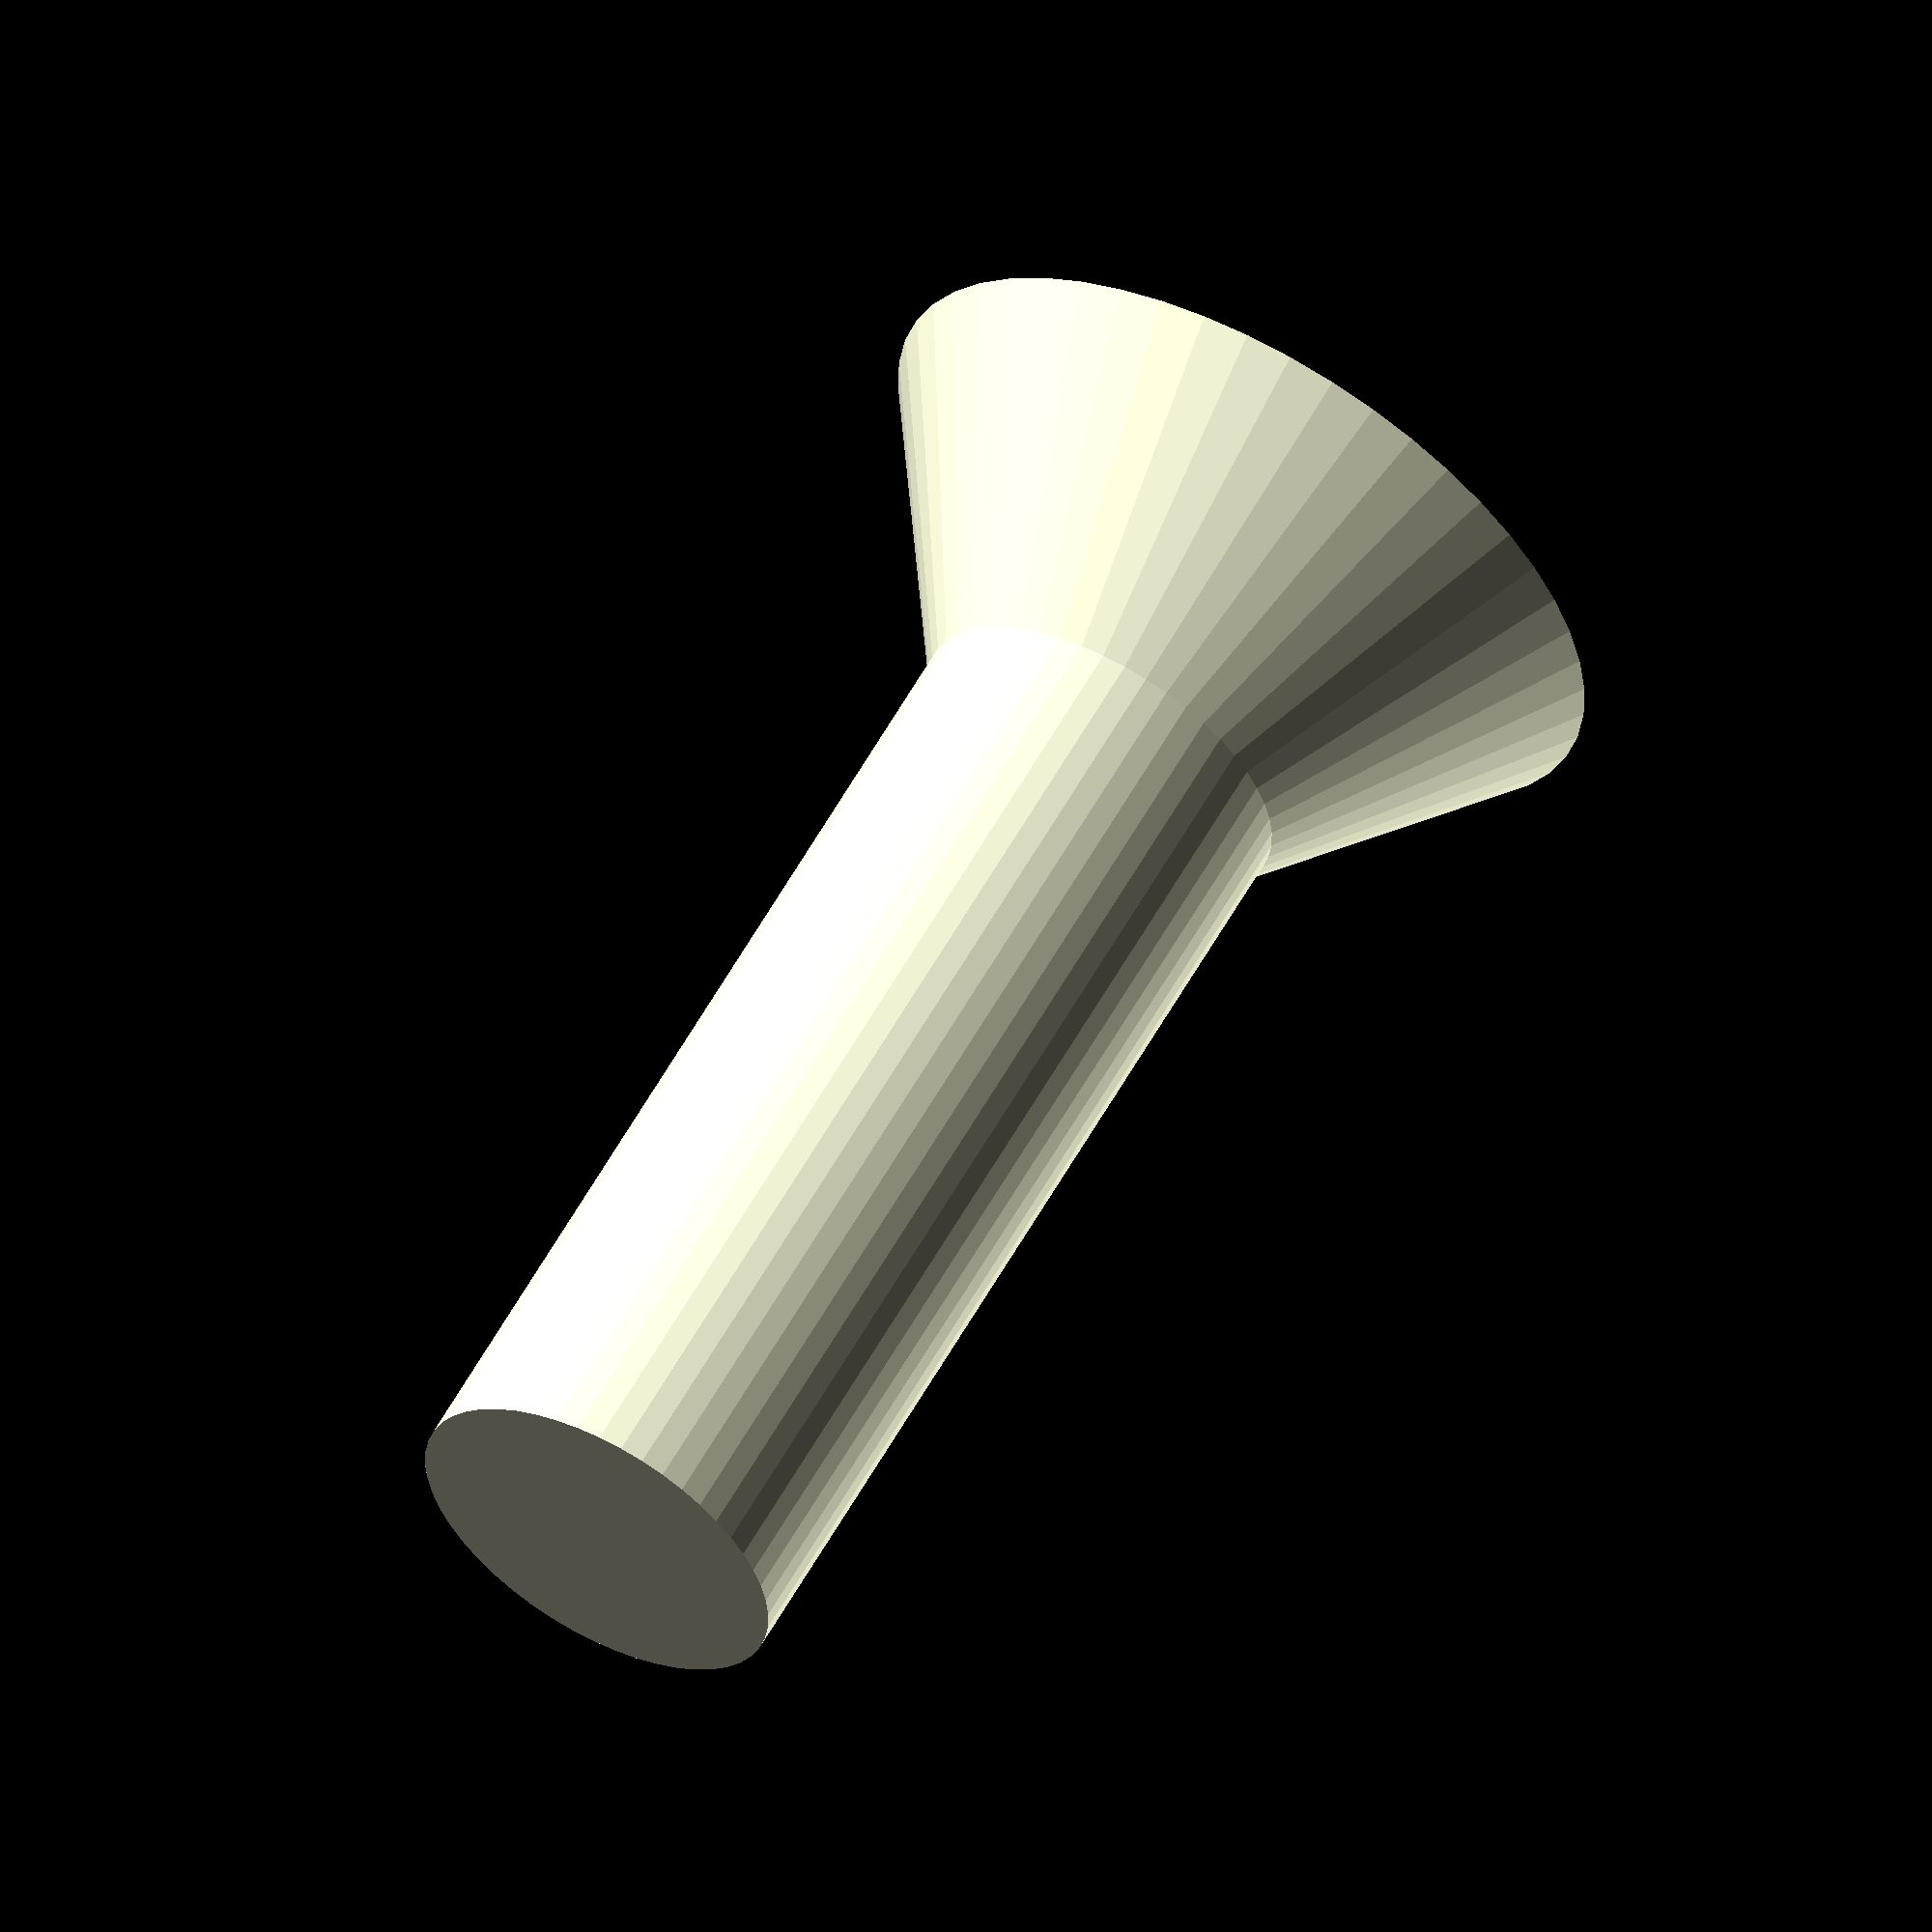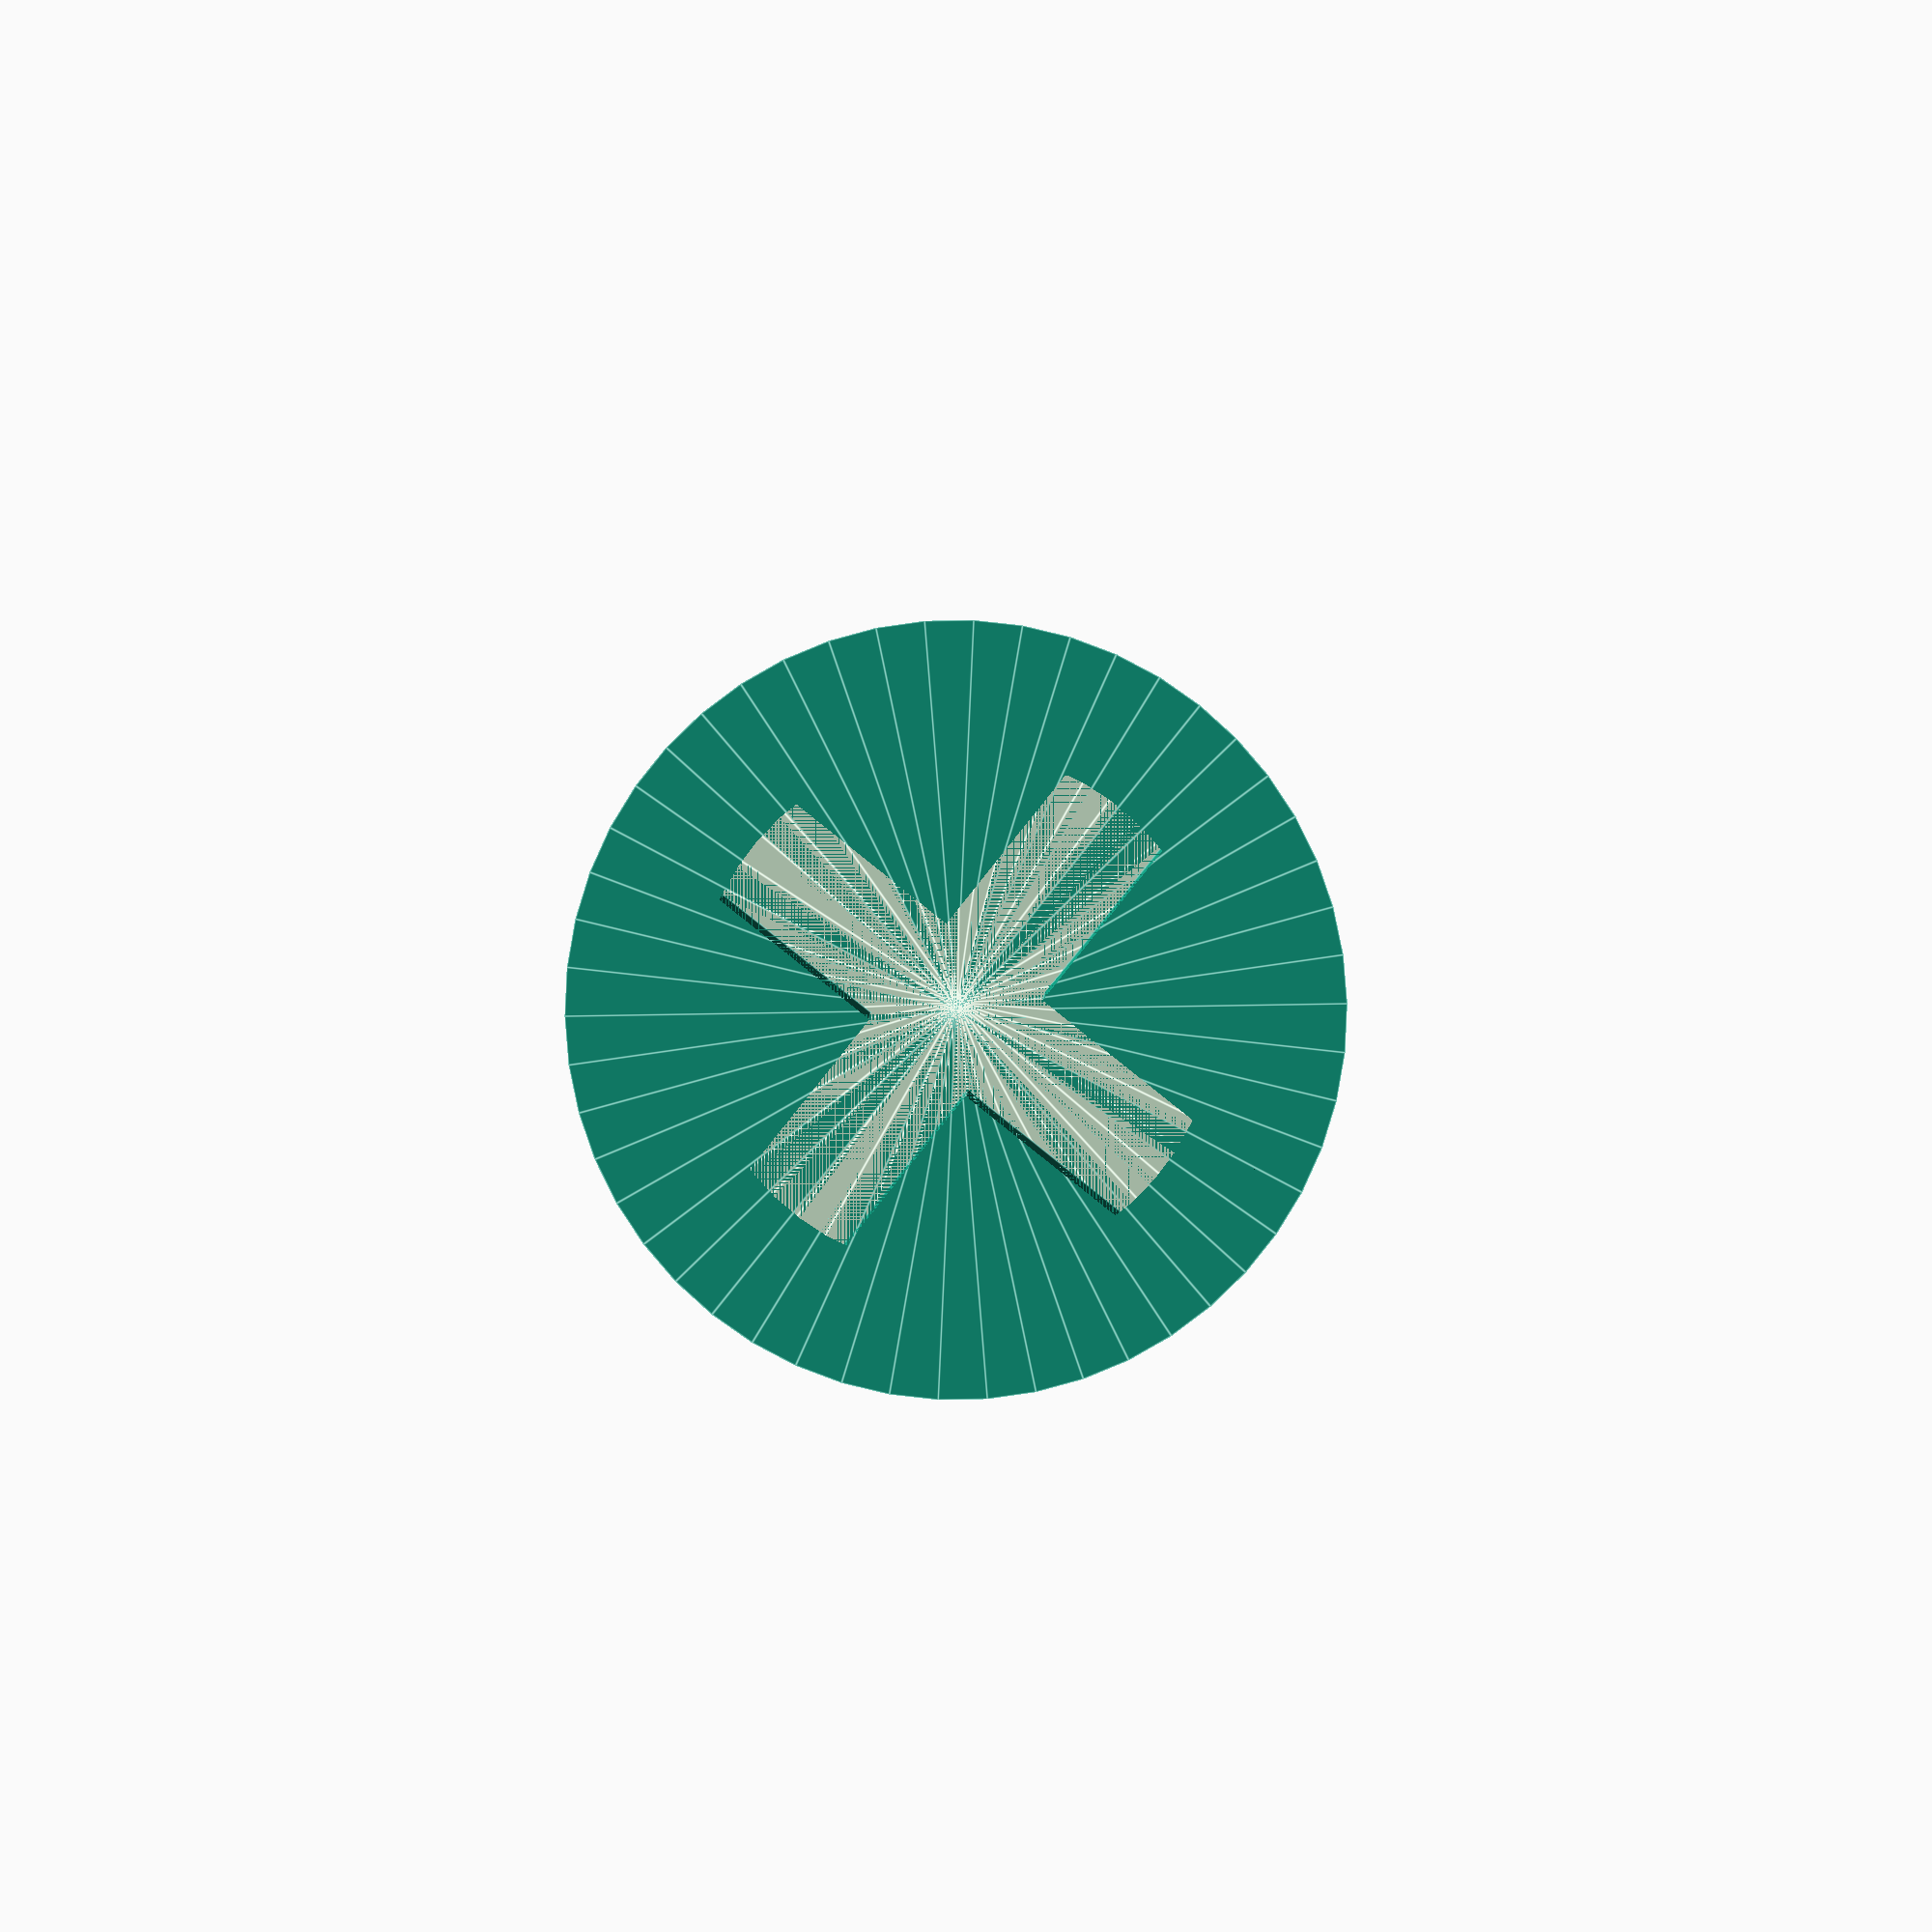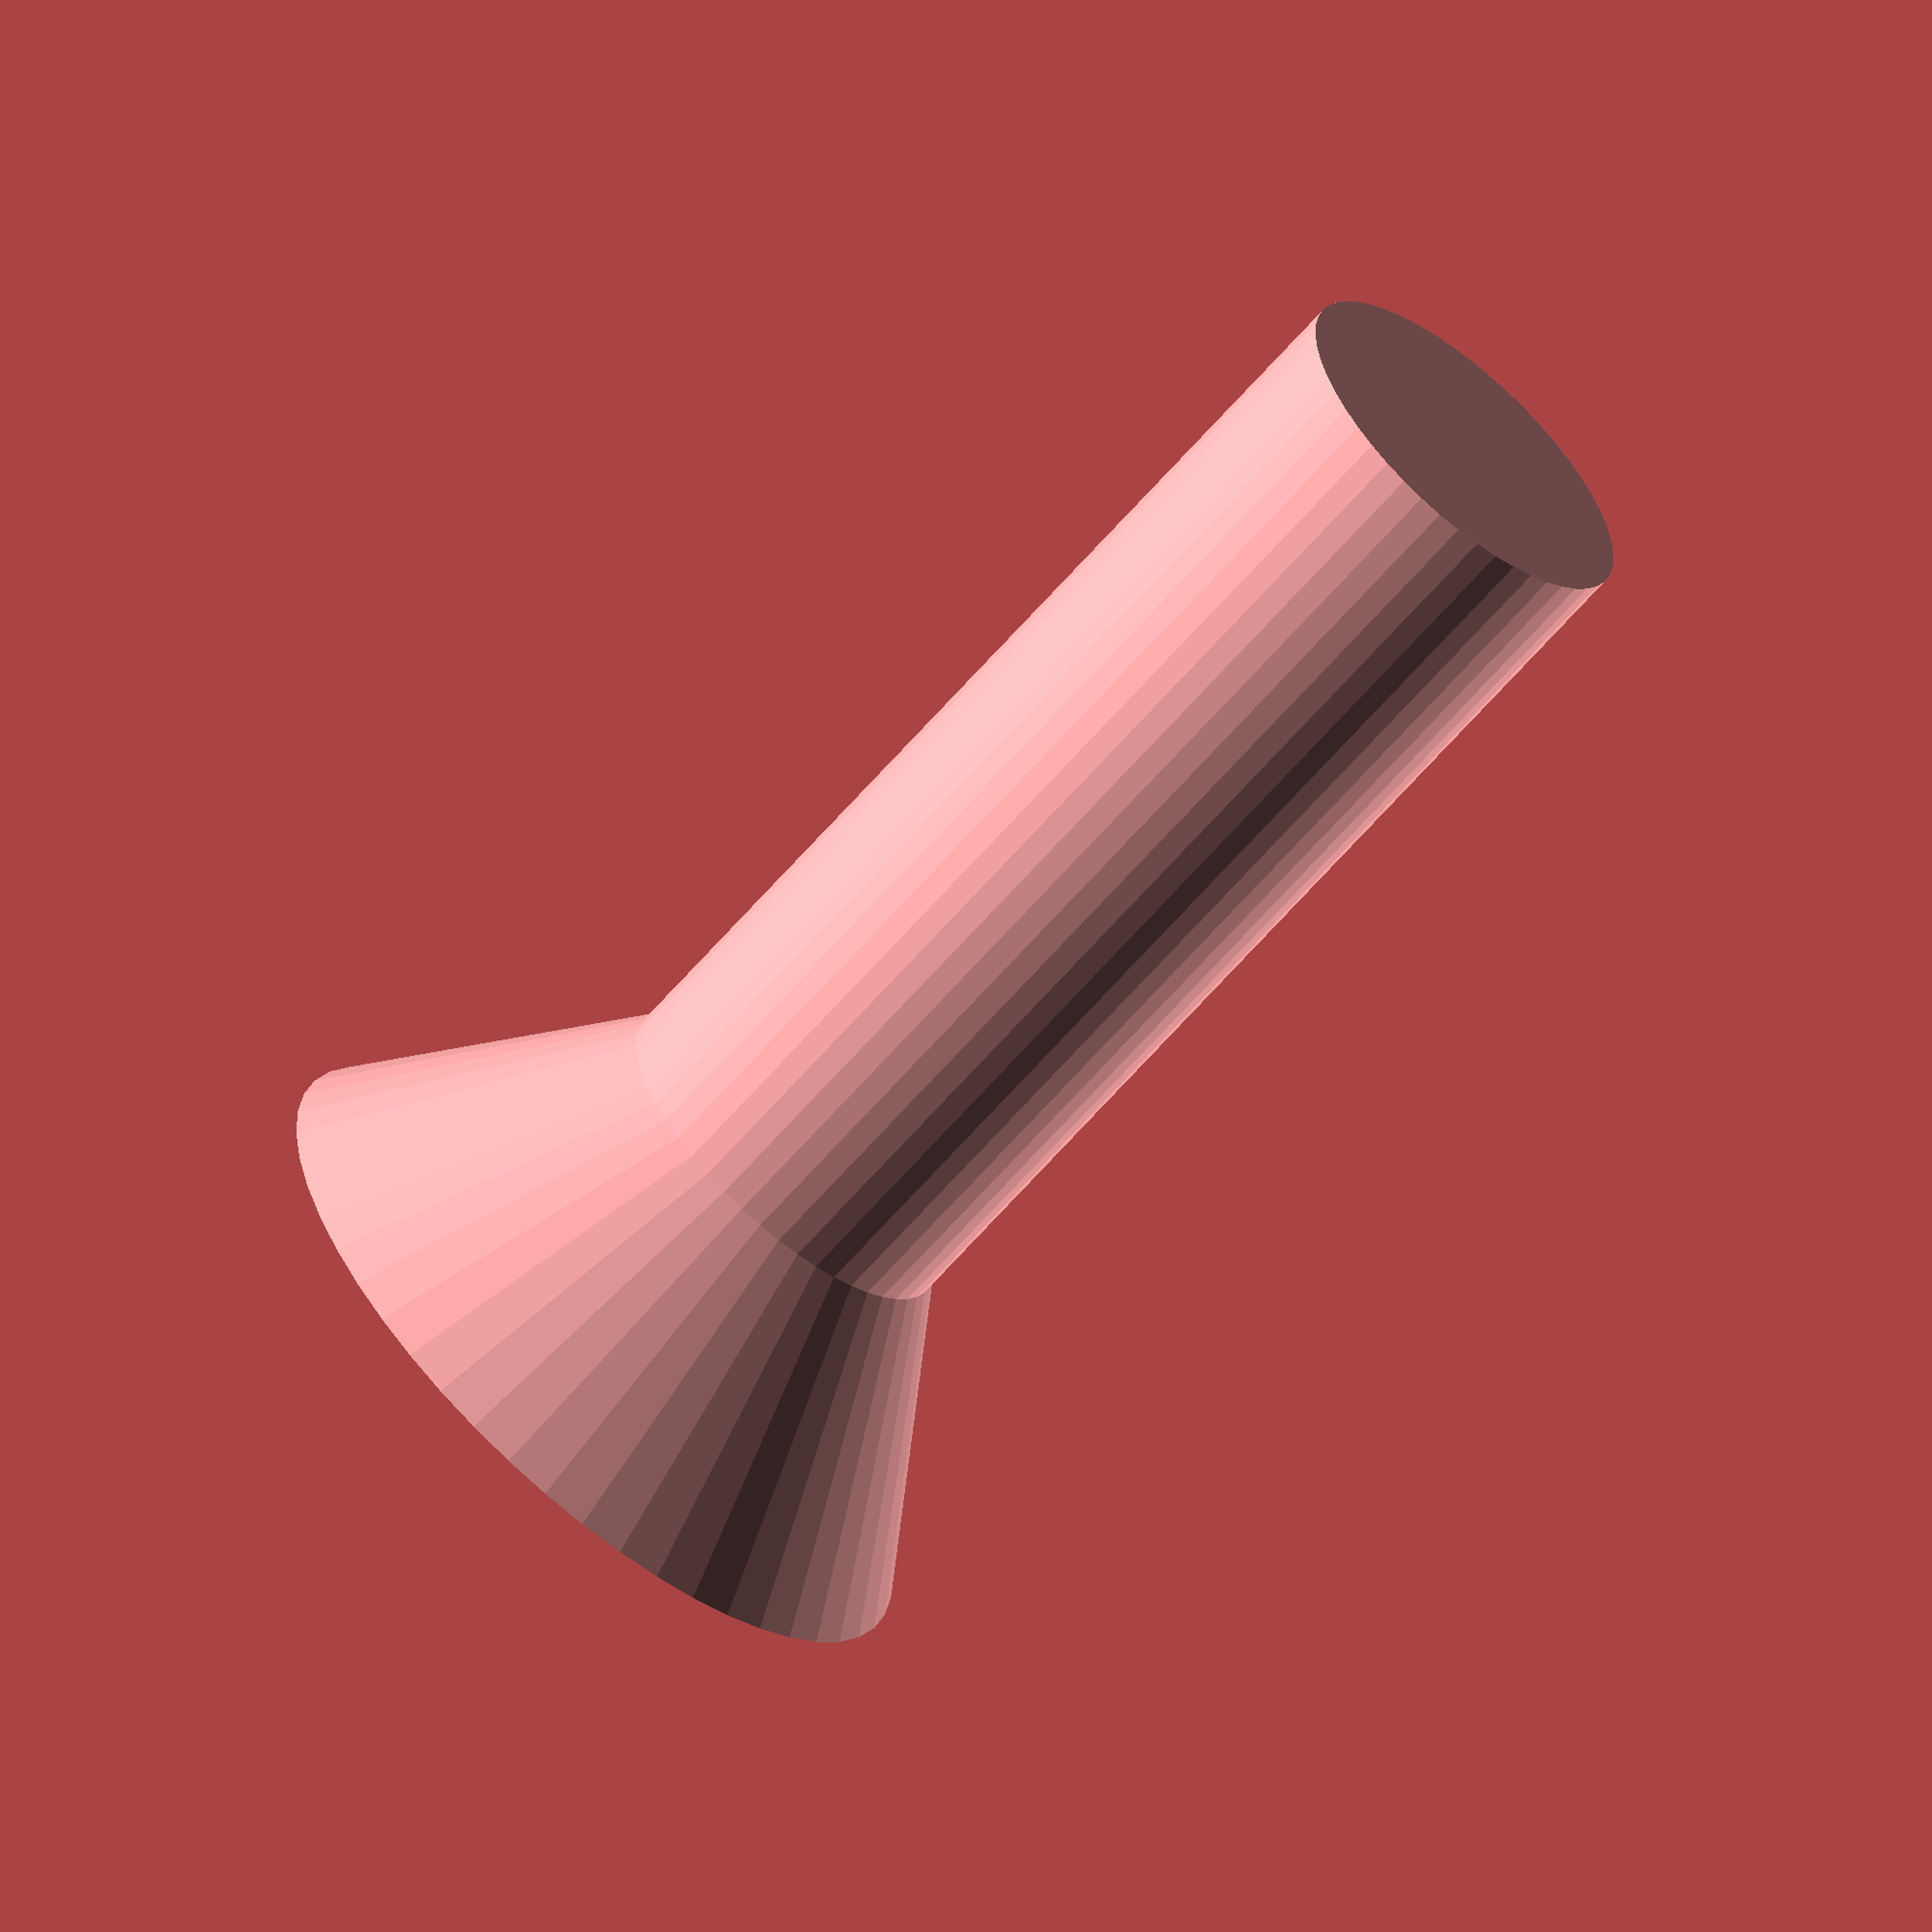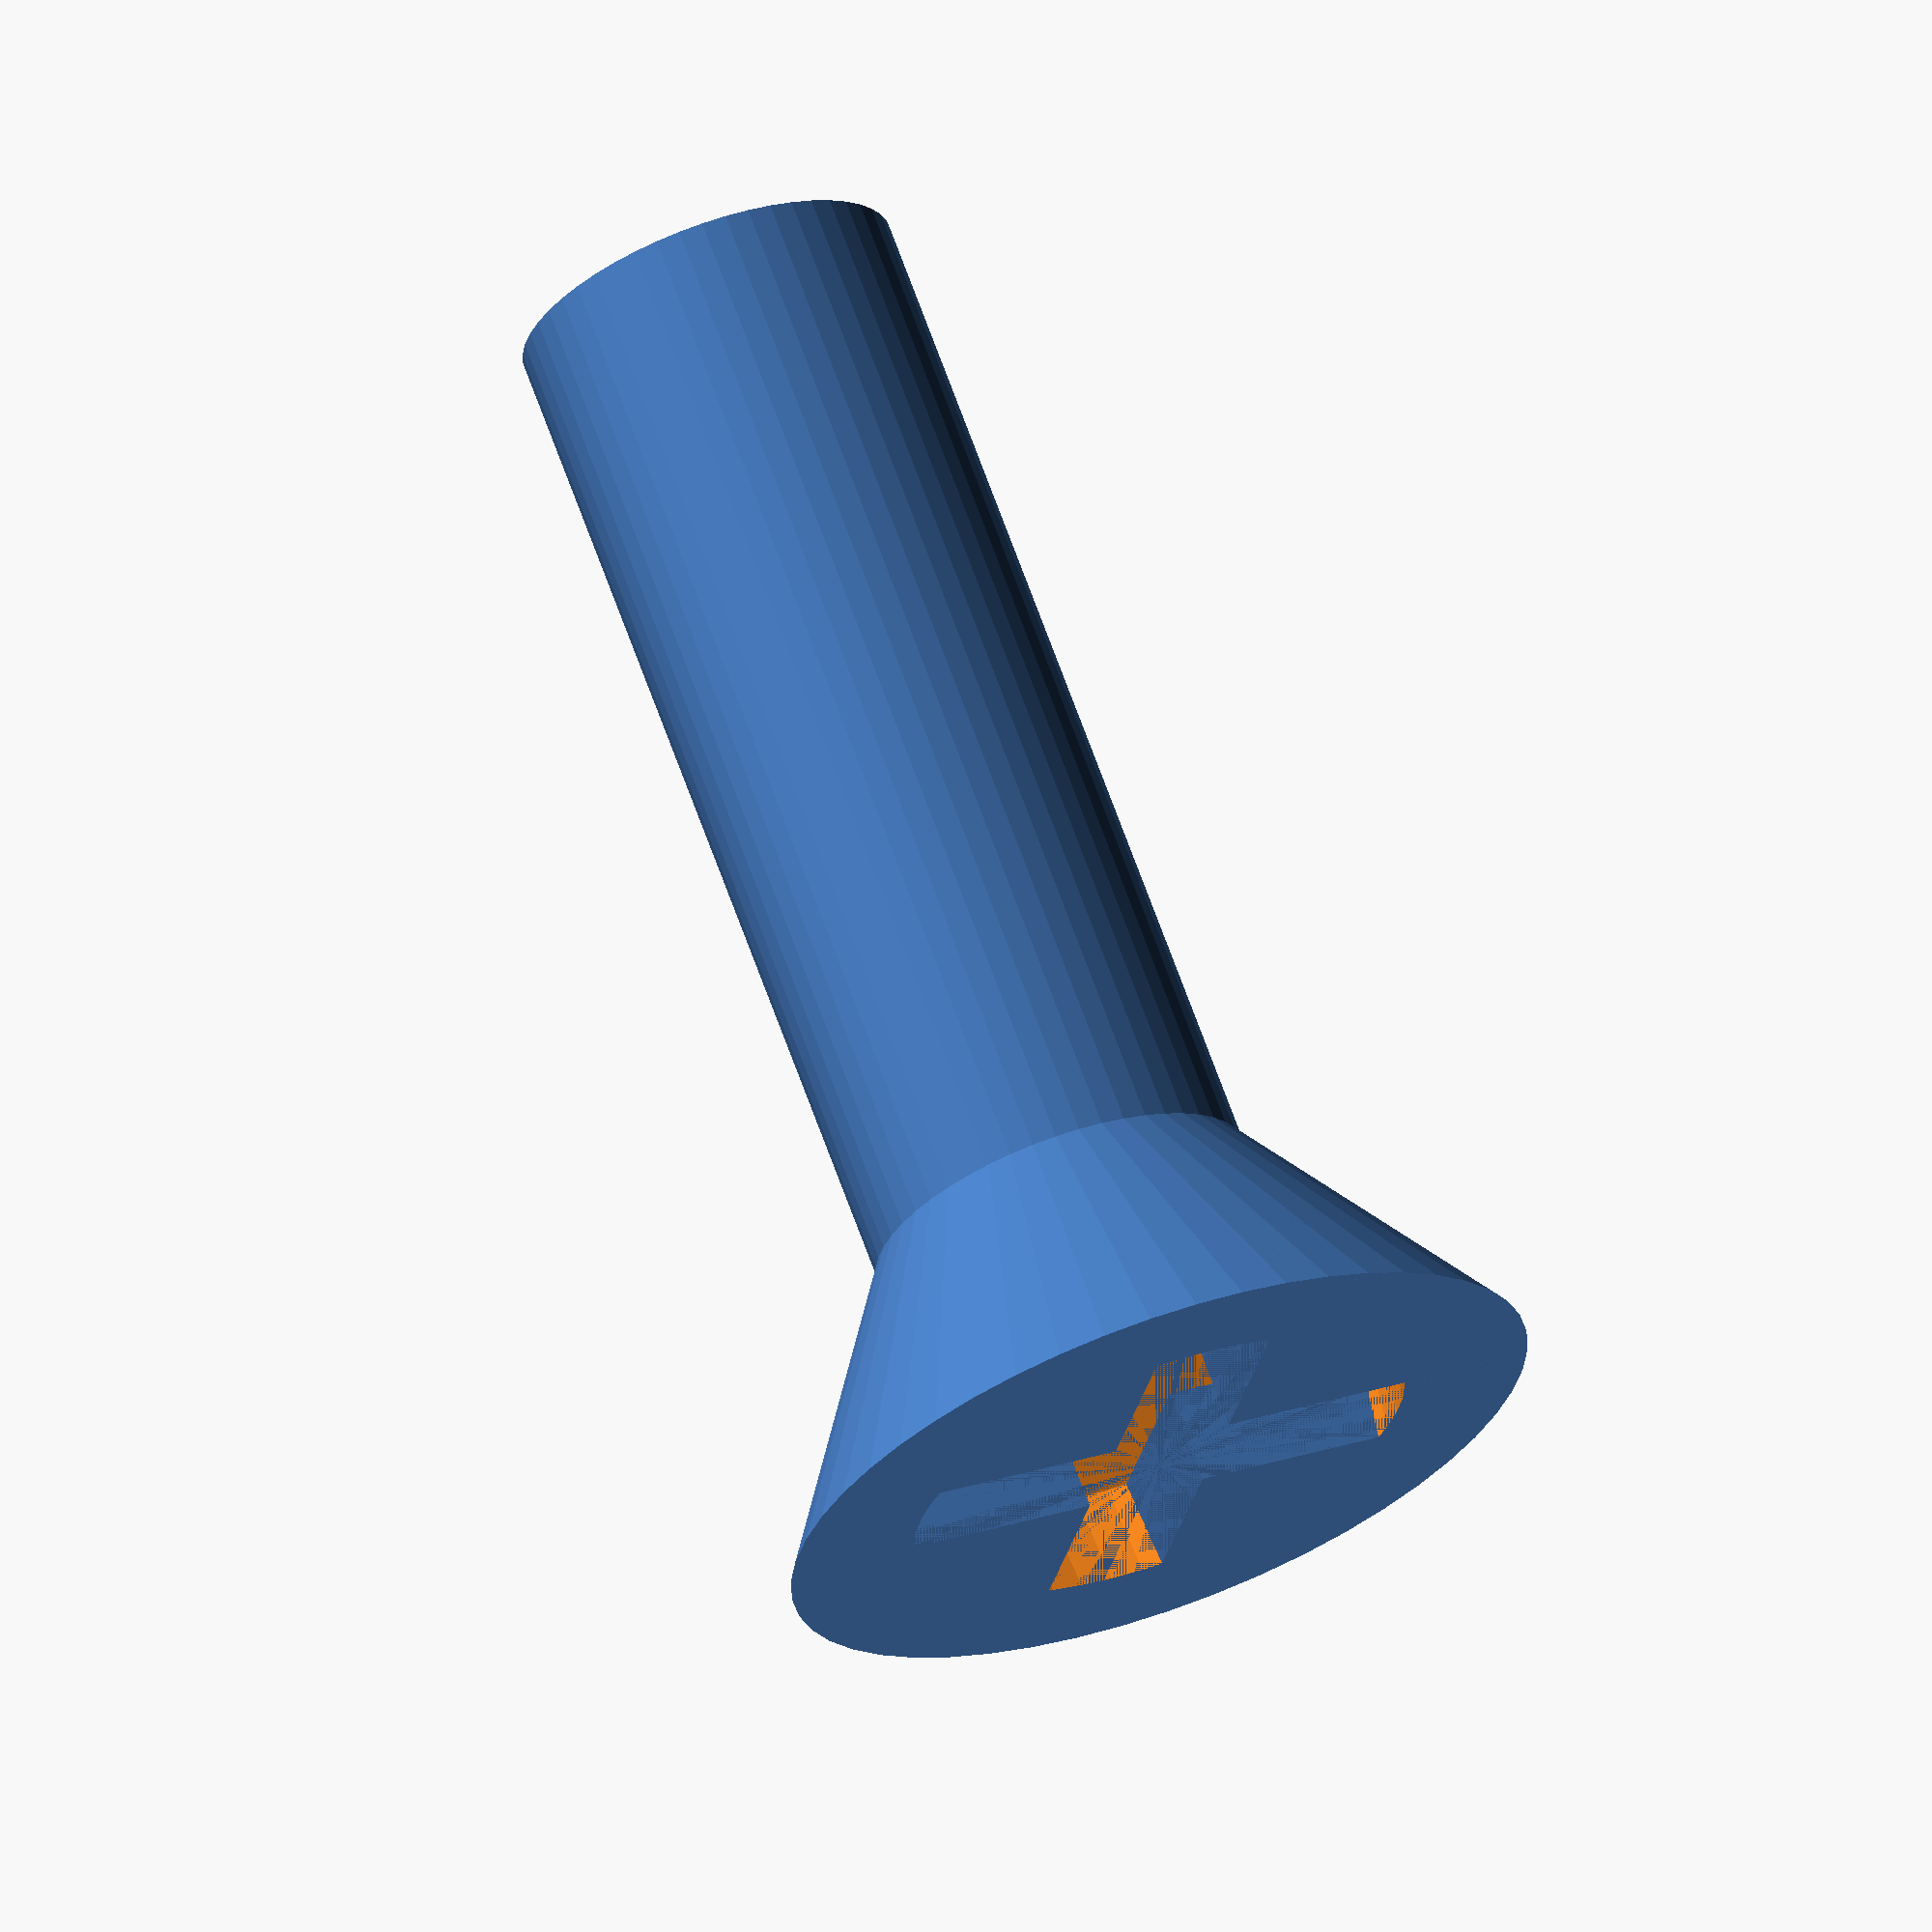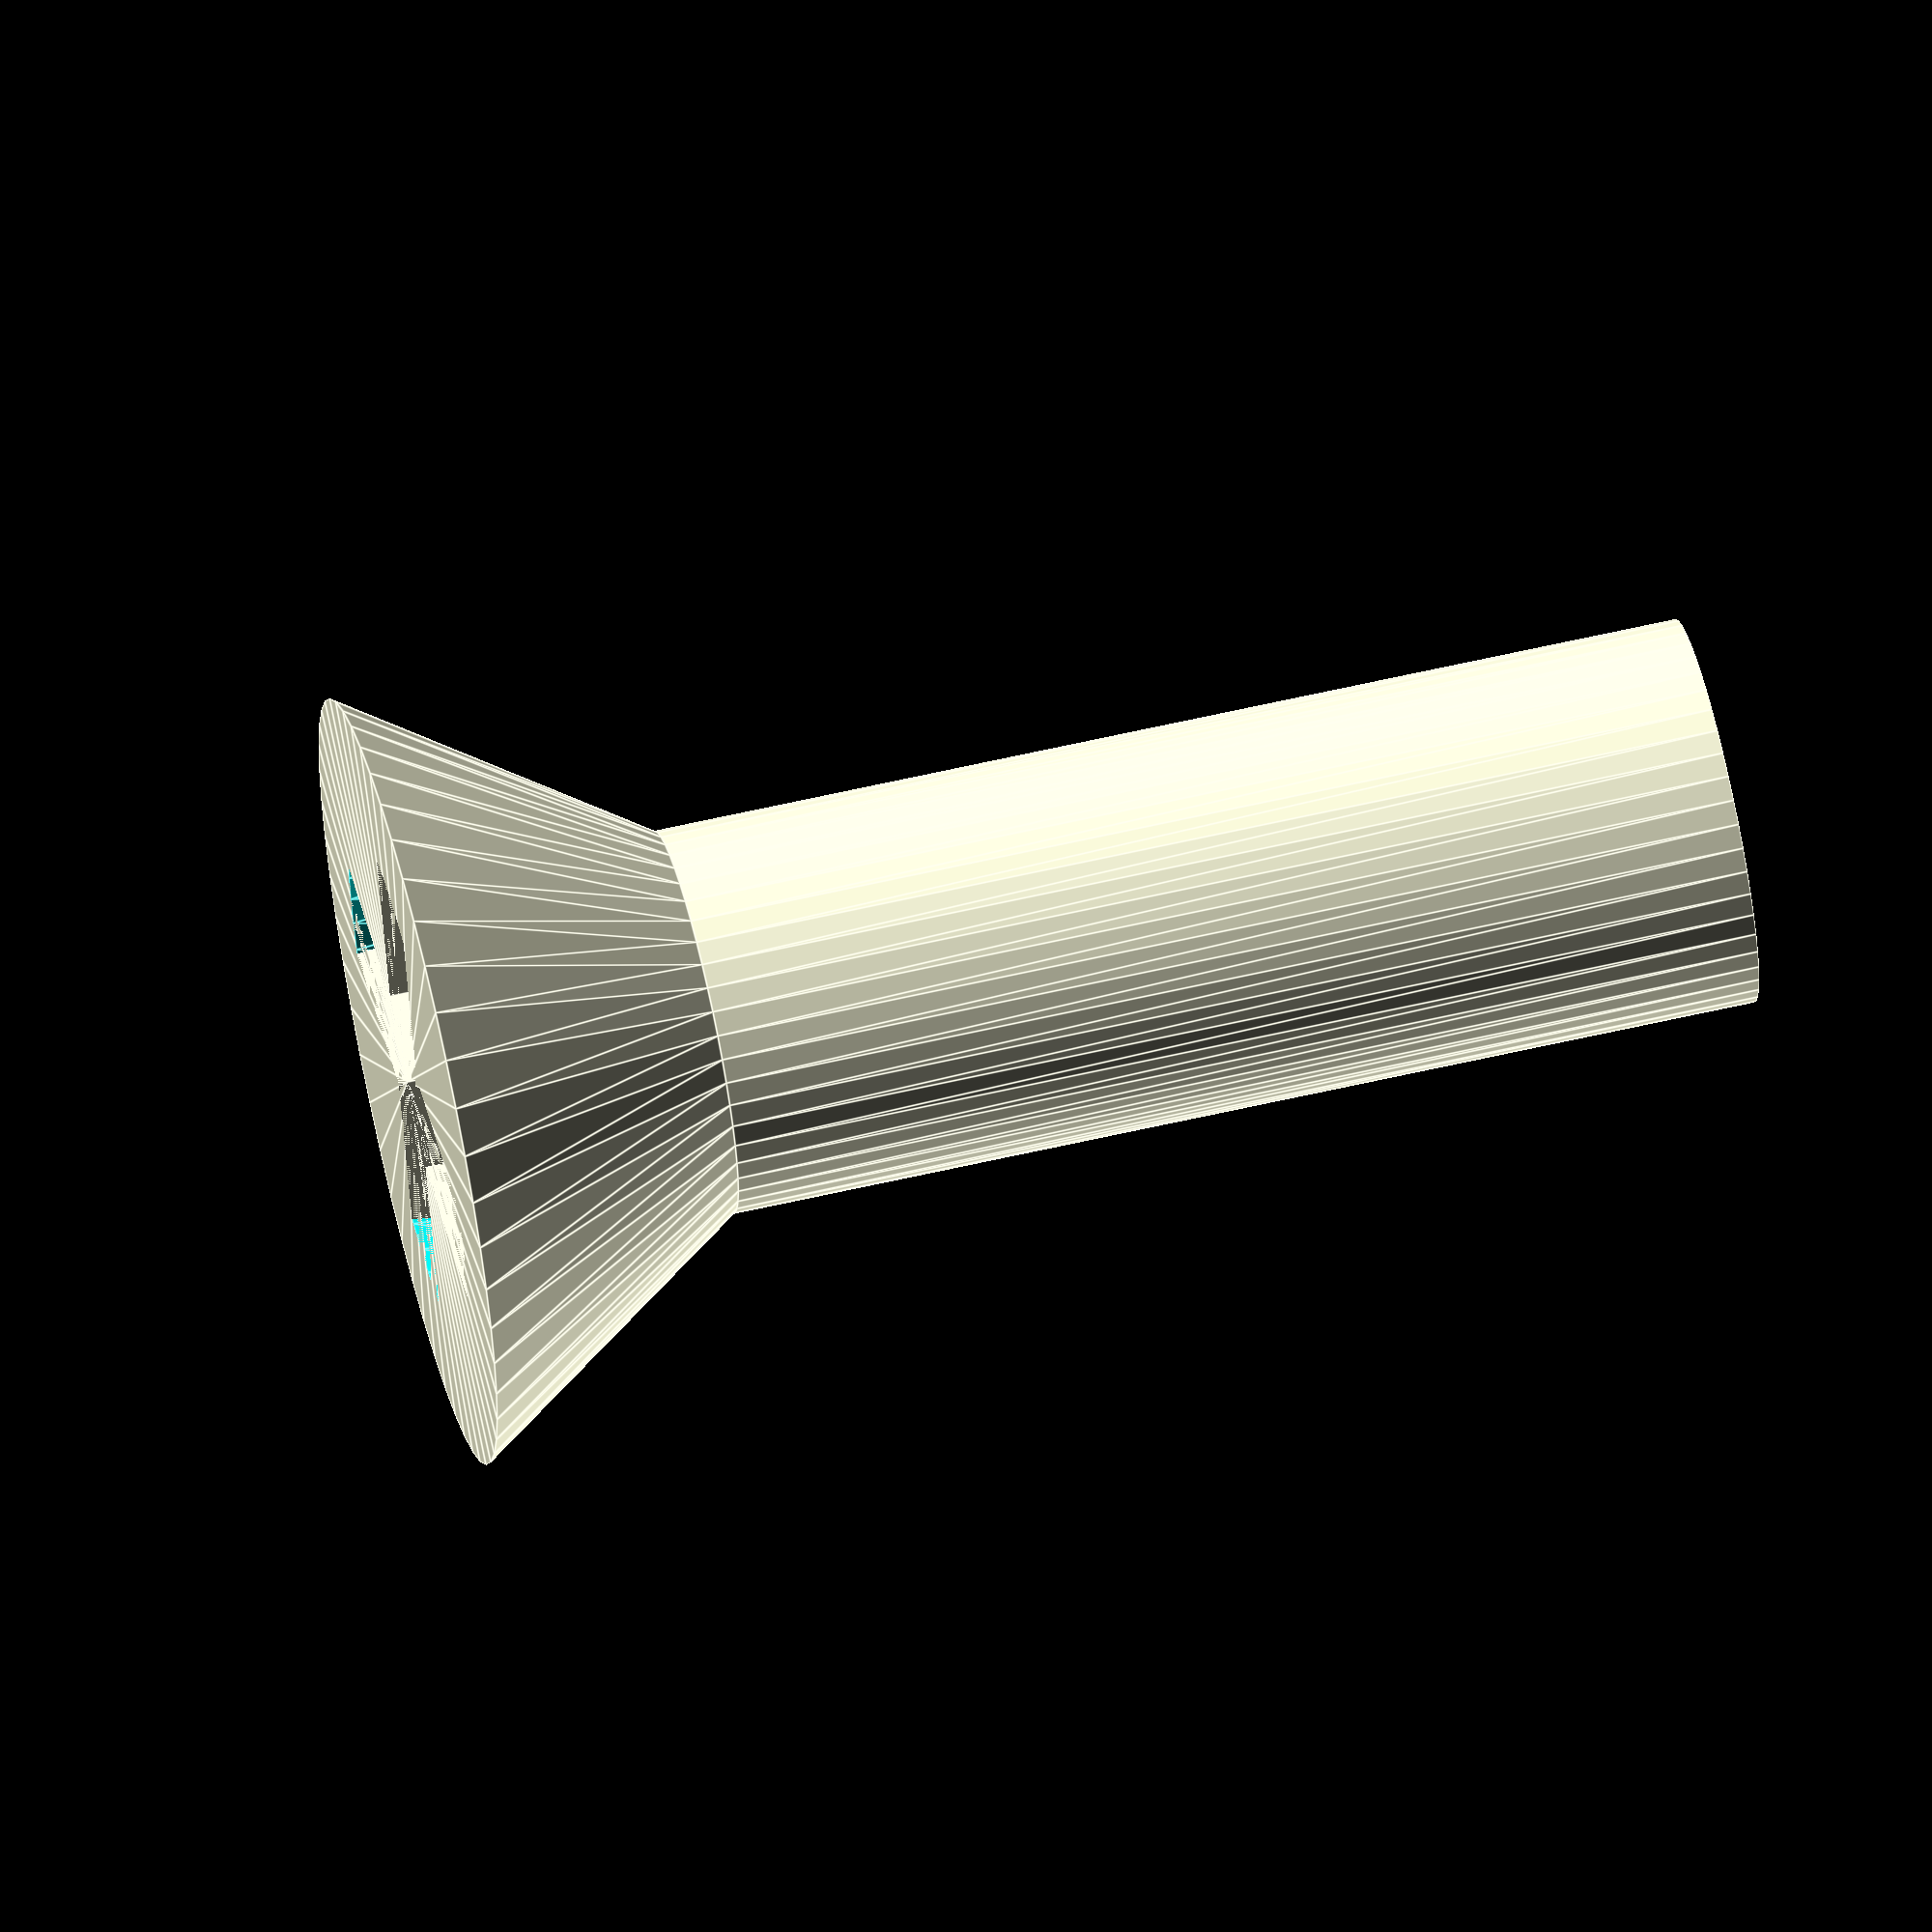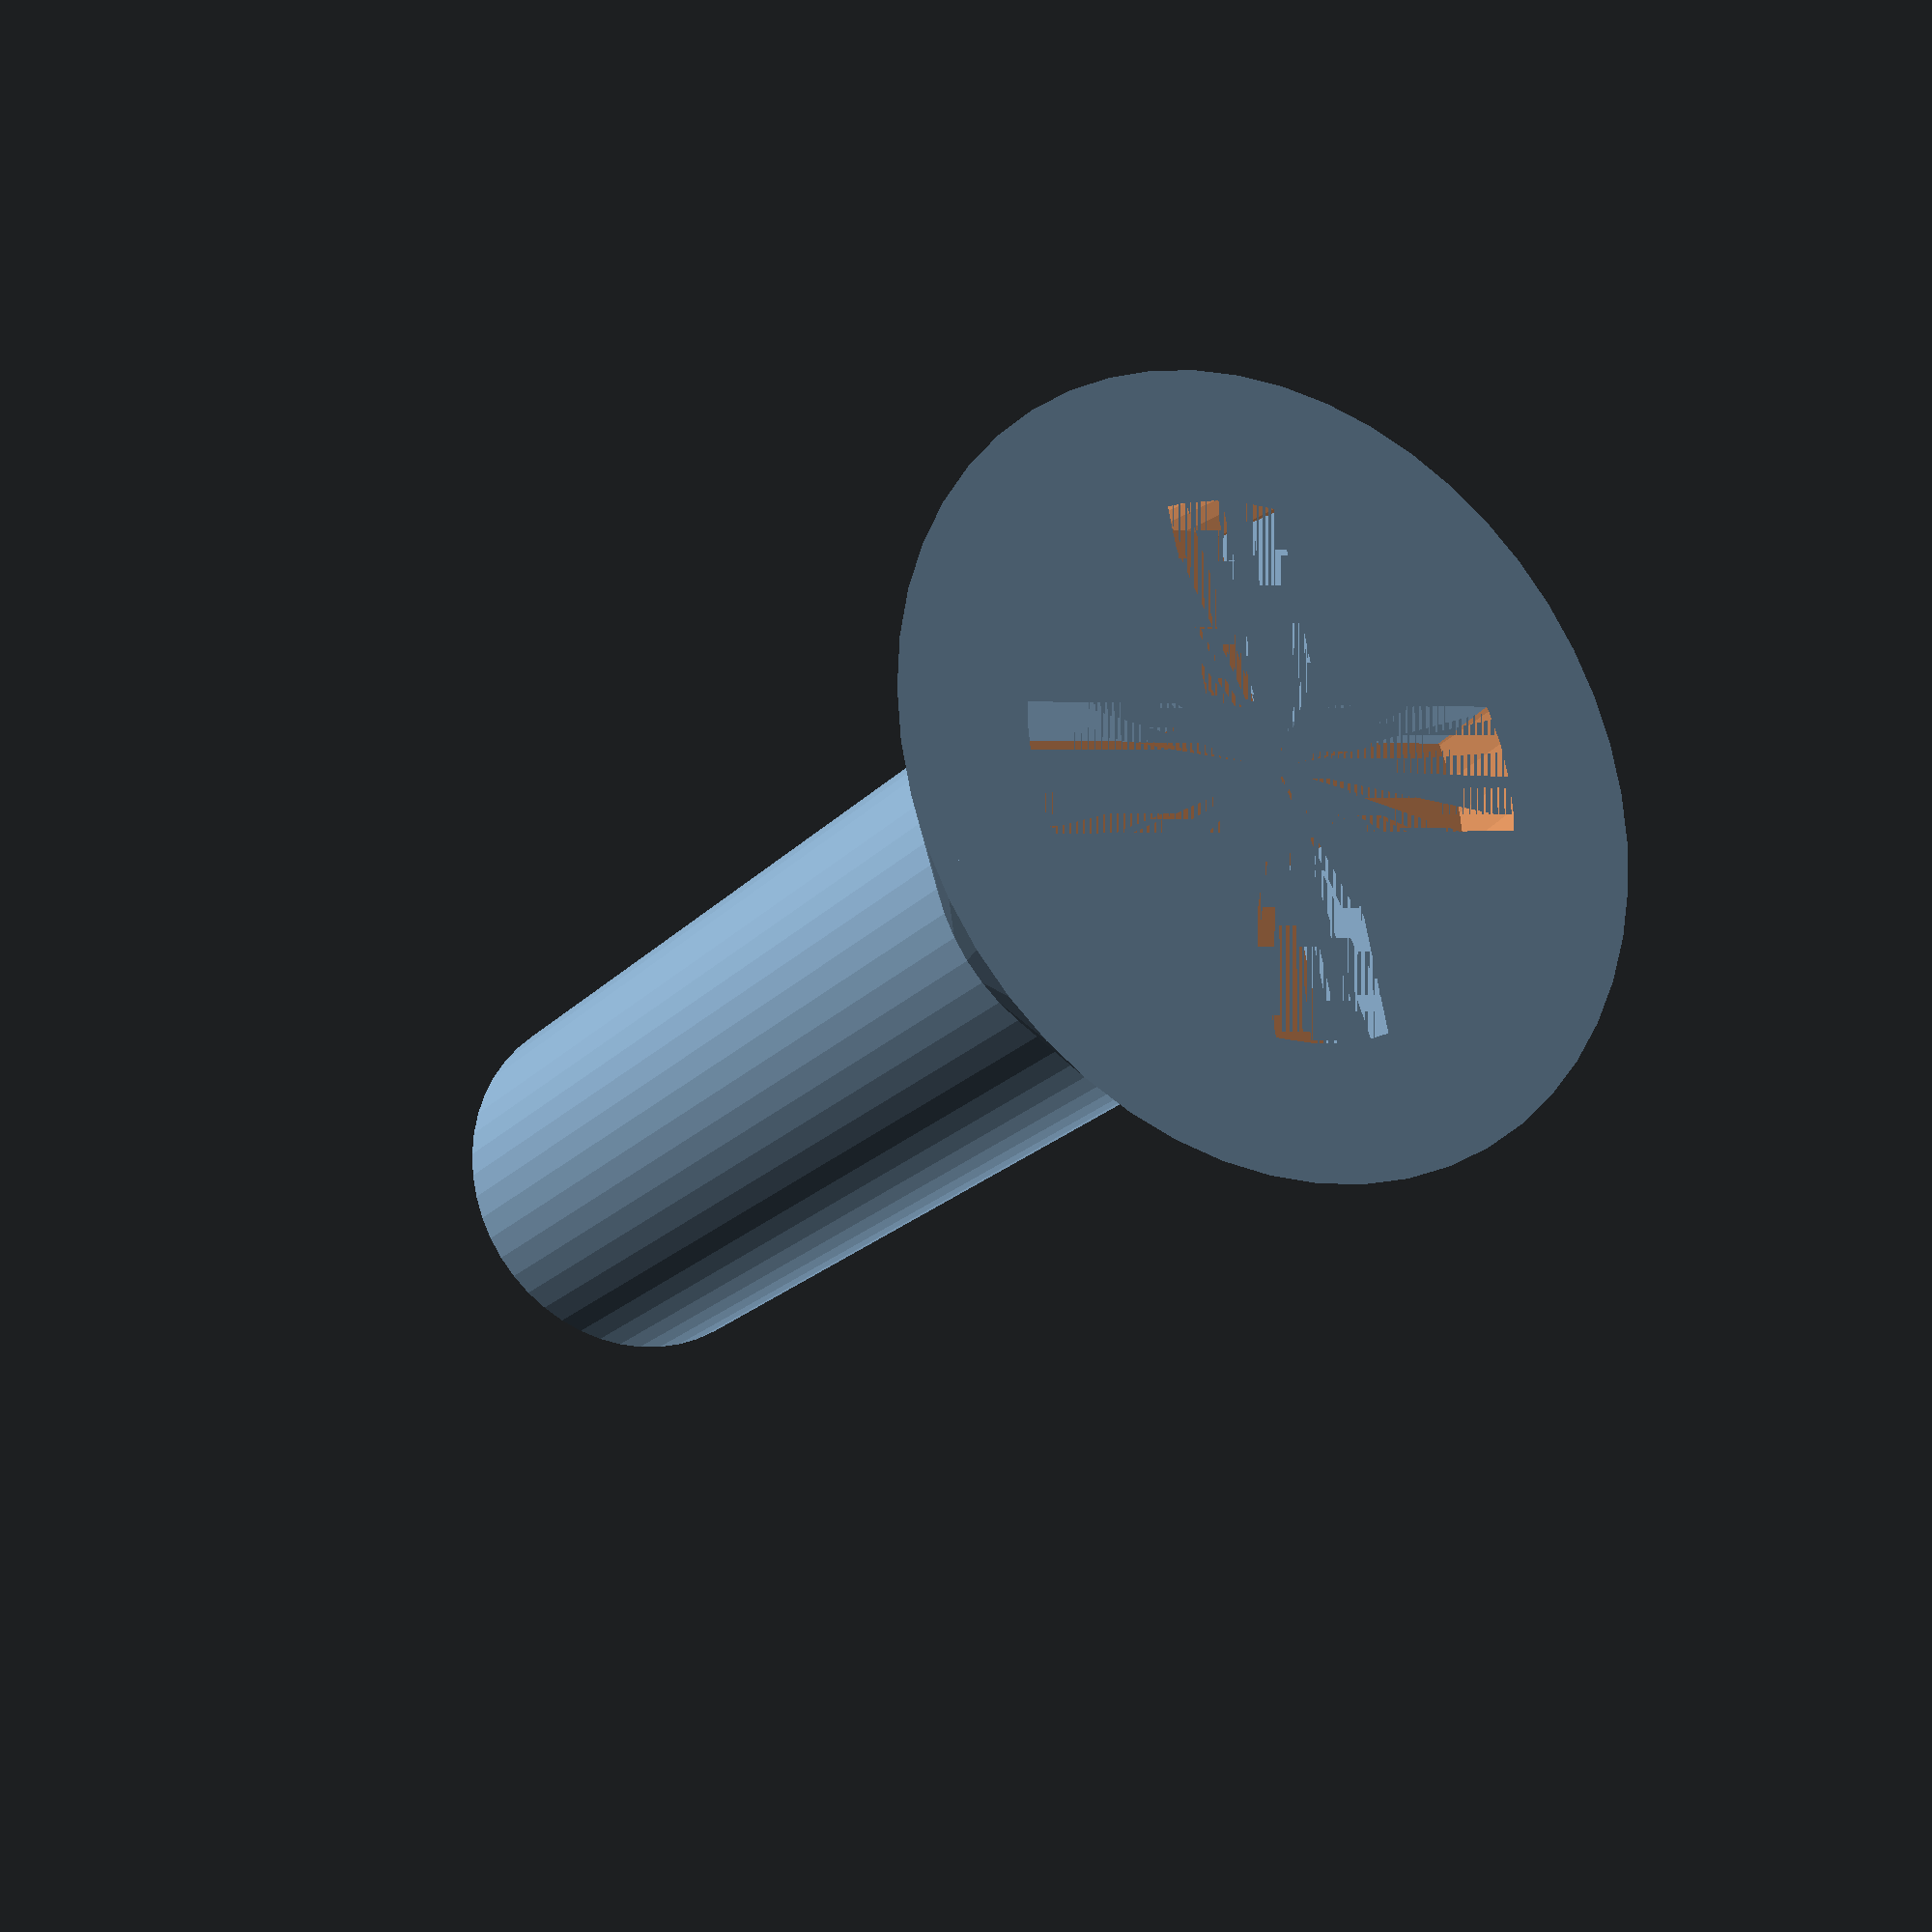
<openscad>
// created by IndiePandaaaaa | Lukas

$fn = 50;

function cone_diameter(diameter) = diameter * 2;

function cone_height(diameter) = diameter * 0.75;

module screw(diameter, length, cutout_sample = false) {

    module base_model(diameter, length, cone_height, cone_diameter, offset = 0) {
        rotate_extrude() {
            polygon([
                    [0, 0],
                    [(diameter + offset) / 2, 0],
                    [(diameter + offset) / 2, (length + offset) - (cone_height + offset)],
                    [(cone_diameter + offset) / 2, length + offset],
                    [0, length + offset],
                ]);
        }
    }

    if (length < diameter) {
        echo("Screw is too short");
        length = diameter + 1;
        echo("New length is: ", length);
    }

    if (!cutout_sample) {
        translate([0, 0, - length])
            difference() {
                base_model(diameter, length, cone_height(diameter), cone_diameter(diameter));

                // top cross part
                translate([0, 0, length - (cone_height(diameter) - diameter / 2)])
                    difference() {
                        rotate([0, 0, 45])
                            rotate_extrude() {
                                polygon([
                                        [0, 0],
                                        [diameter * 1.4 / 2, 0],
                                        [cone_diameter(diameter) / 3, cone_height(diameter) - diameter / 2],
                                        [0, cone_height(diameter) - diameter / 2],
                                    ]);
                            }
                        for (i = [0 : 1 : 3]) {
                            rotate([0, 0, 90 * i])
                                translate([diameter / 3.18 / 2, diameter / 3.18 / 2, 0])
                                    cube(cone_height(diameter));
                        }
                    }
            }
    } else {
        offset = 0;
        diameter = diameter + 0.25;
        translate([0, 0, - length - offset / 2])
            base_model(diameter, length, cone_height(diameter), cone_diameter(diameter), offset);
    }
}

screw(3.5, 12);
</openscad>
<views>
elev=301.8 azim=60.2 roll=208.7 proj=o view=wireframe
elev=175.6 azim=128.6 roll=179.0 proj=o view=edges
elev=242.8 azim=354.1 roll=40.4 proj=o view=wireframe
elev=112.4 azim=103.0 roll=199.7 proj=o view=solid
elev=297.9 azim=72.2 roll=76.8 proj=o view=edges
elev=201.0 azim=258.2 roll=209.4 proj=p view=solid
</views>
